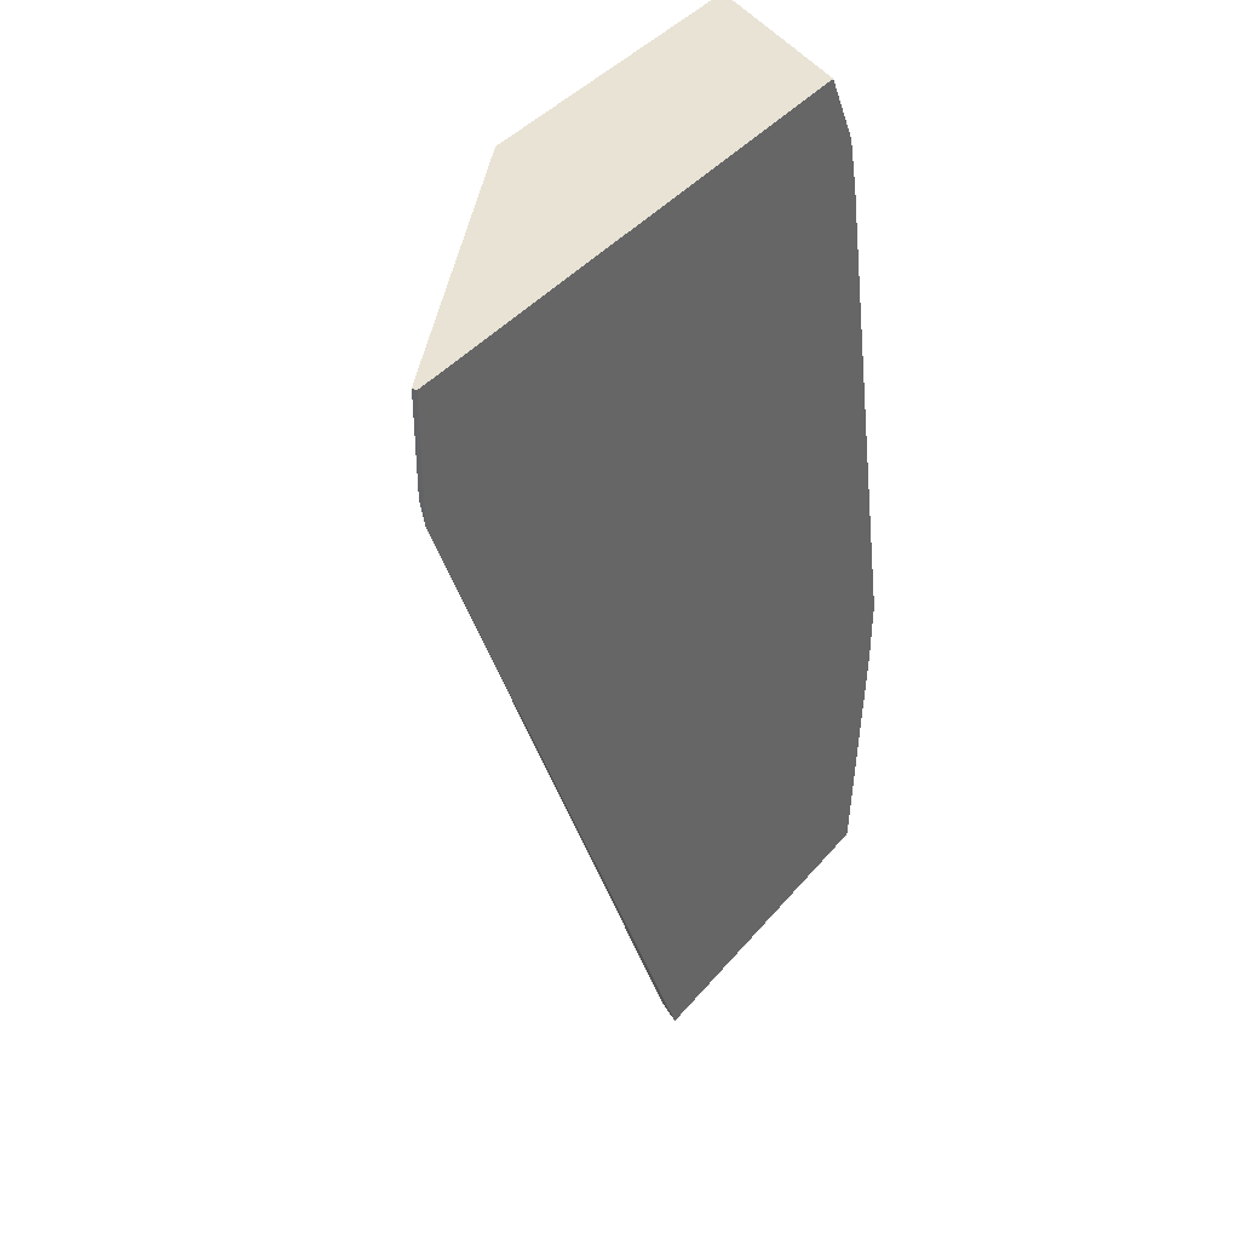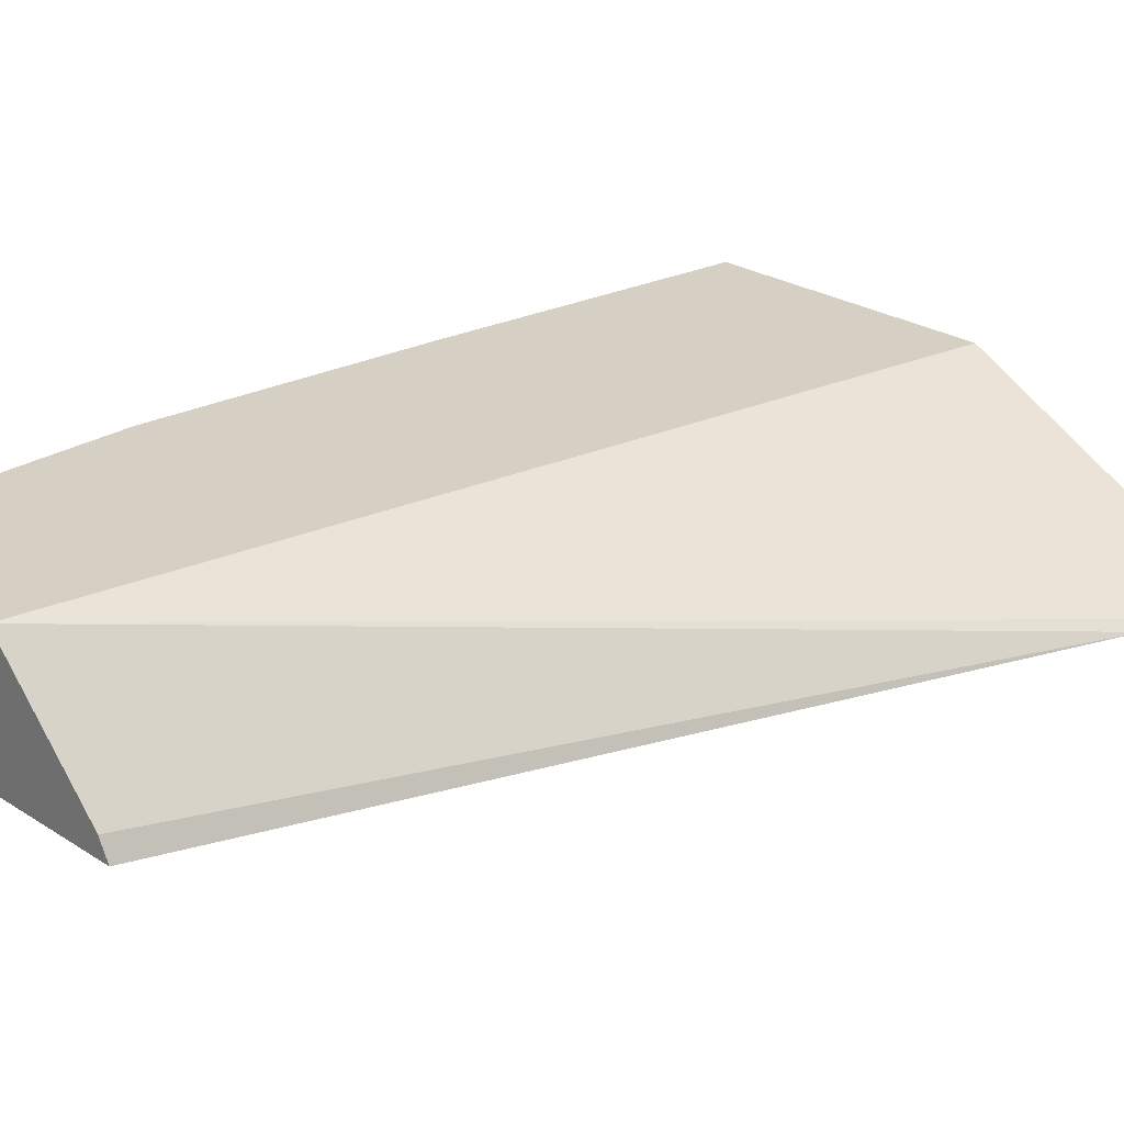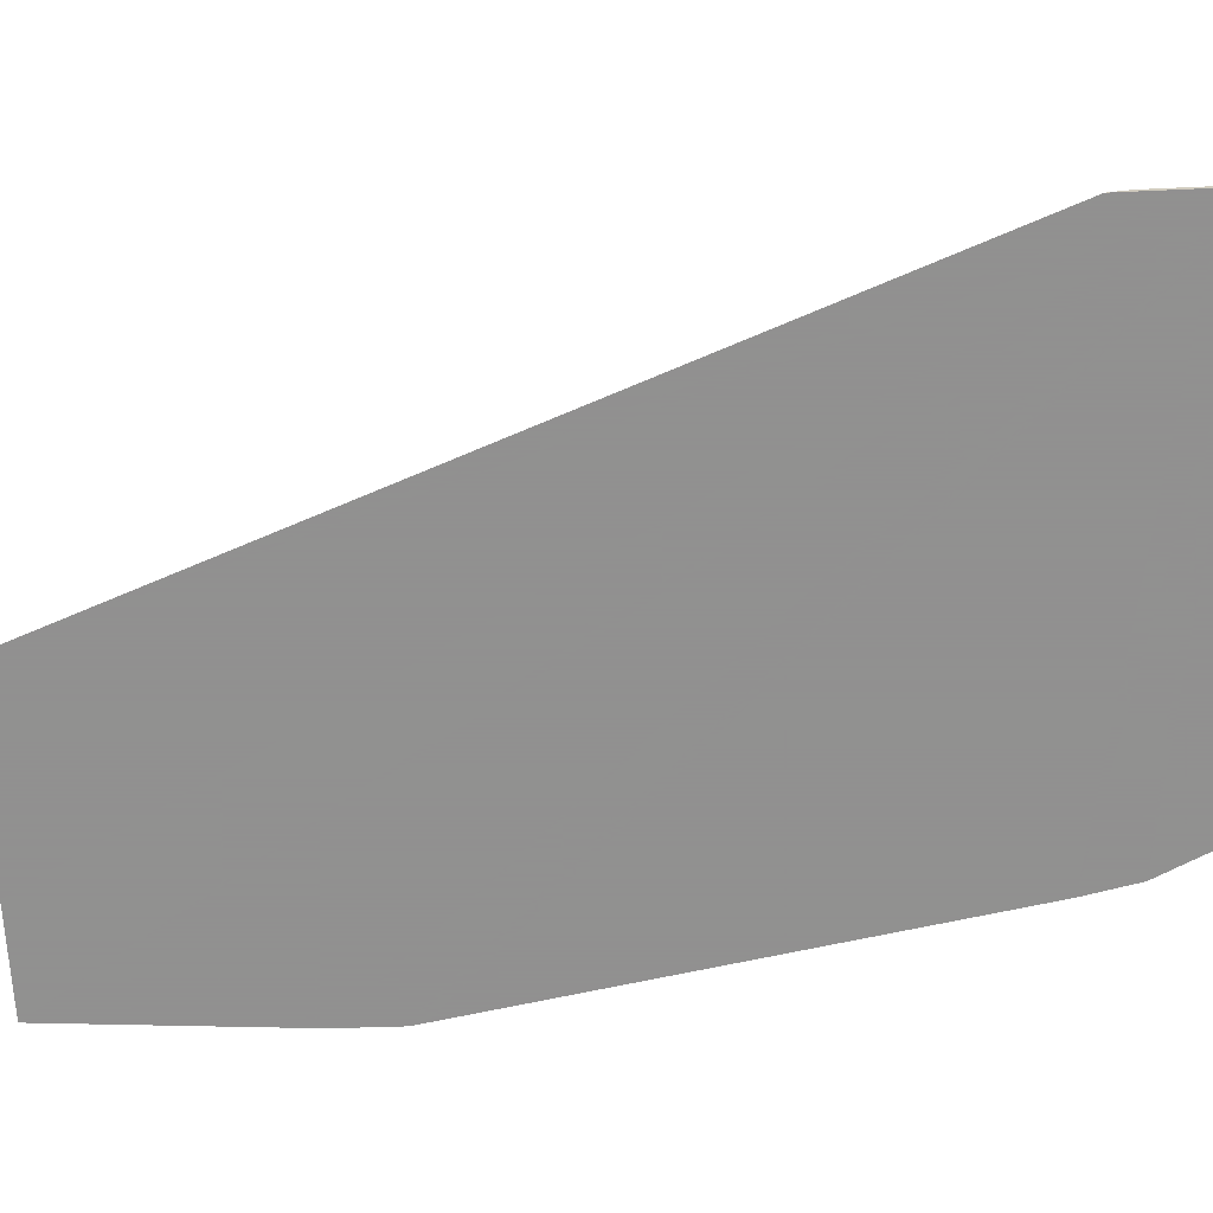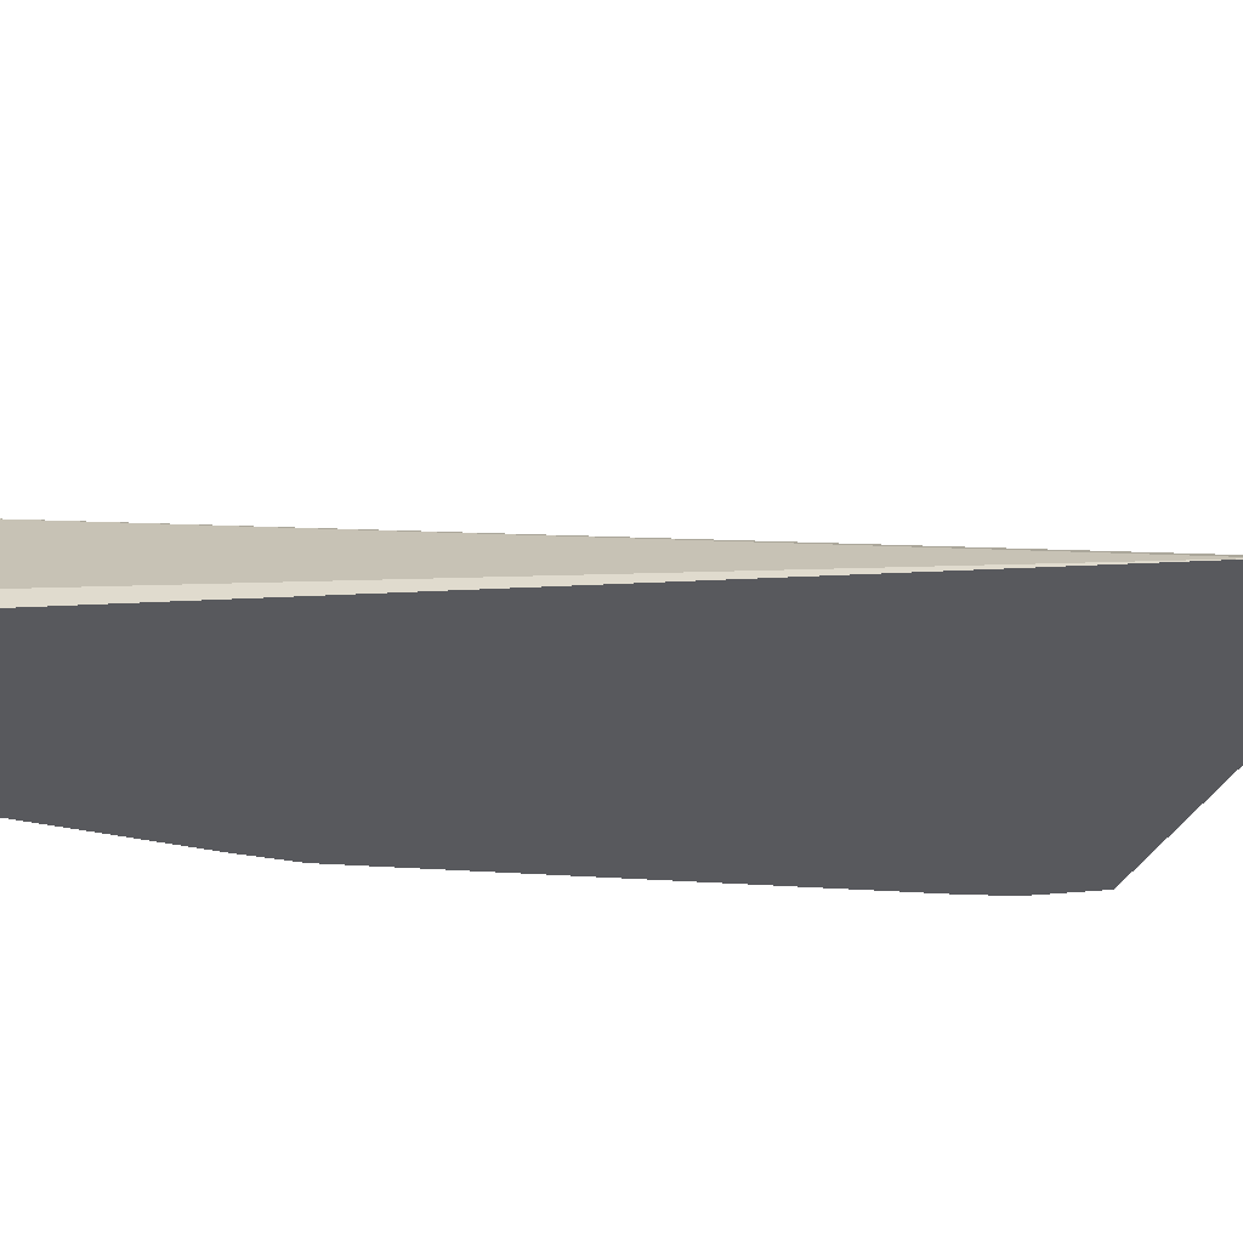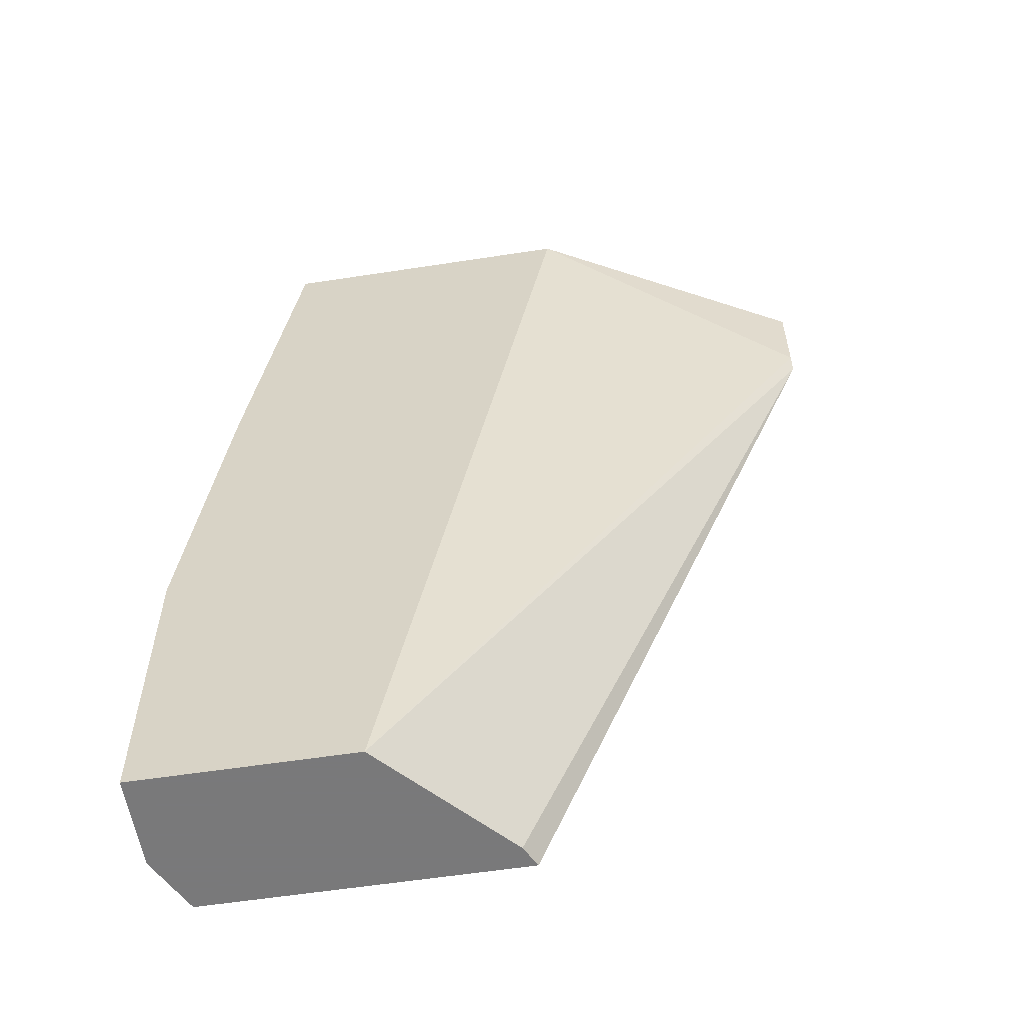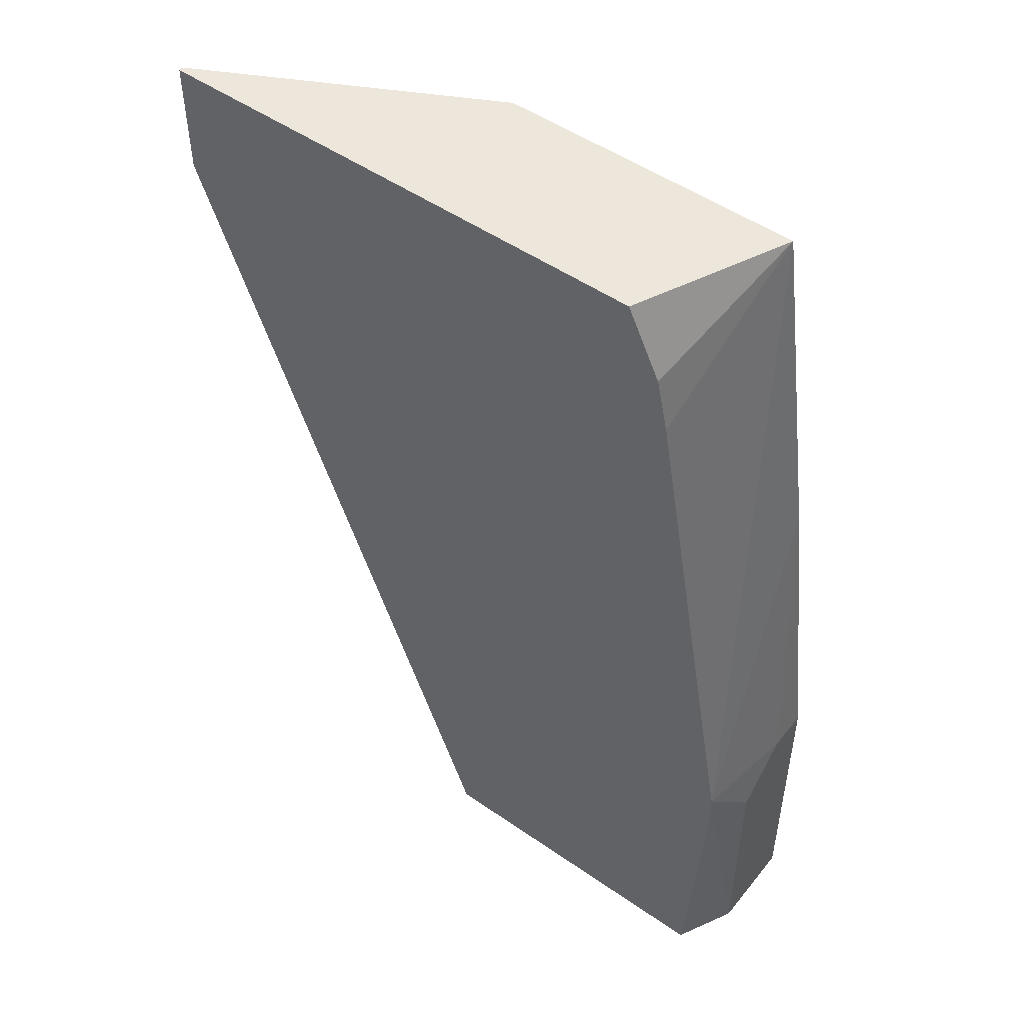
<metadata>
{"format":"obj","ext":"obj","renderer":"f3d","projection":"perspective","resolution":1024,"background":"white","views":[{"elev":41.1,"azim":-53.9,"up":"+Z"},{"elev":26.2,"azim":-135.1,"up":"+Y"},{"elev":-65.8,"azim":-87.5,"up":"+Y"},{"elev":-30.0,"azim":-106.6,"up":"+Y"},{"elev":-57.8,"azim":-170.9,"up":"+Z"},{"elev":50.4,"azim":37.3,"up":"+Z"}]}
</metadata>
<code>
v 0.07033 -0.1689 -0.2413
v 0.274 -0.1689 -0.2413
v 0.07033 -0.167 -0.2413
v 0.07033 -0.1689 -0.2874
v 0.2875 -0.1689 -0.2691
v 0.3004 -0.109 -0.2413
v 0.1799 -0.109 -0.2413
v 0.07033 -0.167 -0.2791
v 0.2482 -0.109 -0.6186
v 0.2018 -0.1601 -0.6186
v 0.1974 -0.1689 -0.6186
v 0.2923 -0.1689 -0.2905
v 0.3284 -0.1689 -0.4918
v 0.3293 -0.1689 -0.4968
v 0.3193 -0.109 -0.3758
v 0.3341 -0.109 -0.6186
v 0.3227 -0.1689 -0.6186
v 0.3293 -0.1689 -0.4987
v 0.3341 -0.1461 -0.522
v 0.3341 -0.1253 -0.5011
v 0.3341 -0.109 -0.5011
v 0.3341 -0.1461 -0.6186
v 0.329 -0.1689 -0.5226
f 9 22 17
f 9 16 22
f 7 9 8
f 6 15 21
f 6 16 9
f 6 21 16
f 9 17 11
f 6 9 7
f 9 11 10
f 18 23 22
f 14 22 19
f 14 19 20
f 14 20 15
f 15 20 21
f 16 21 20
f 16 20 19
f 16 19 22
f 17 22 23
f 6 14 15
f 14 18 22
f 6 13 14
f 1 5 2
f 5 12 6
f 6 12 13
f 1 2 6
f 1 6 7
f 1 7 3
f 1 8 4
f 1 4 11
f 1 11 17
f 1 17 23
f 1 23 18
f 1 3 8
f 1 14 13
f 1 13 12
f 1 12 5
f 2 5 6
f 3 7 8
f 4 8 9
f 4 9 10
f 1 18 14
f 4 10 11

</code>
